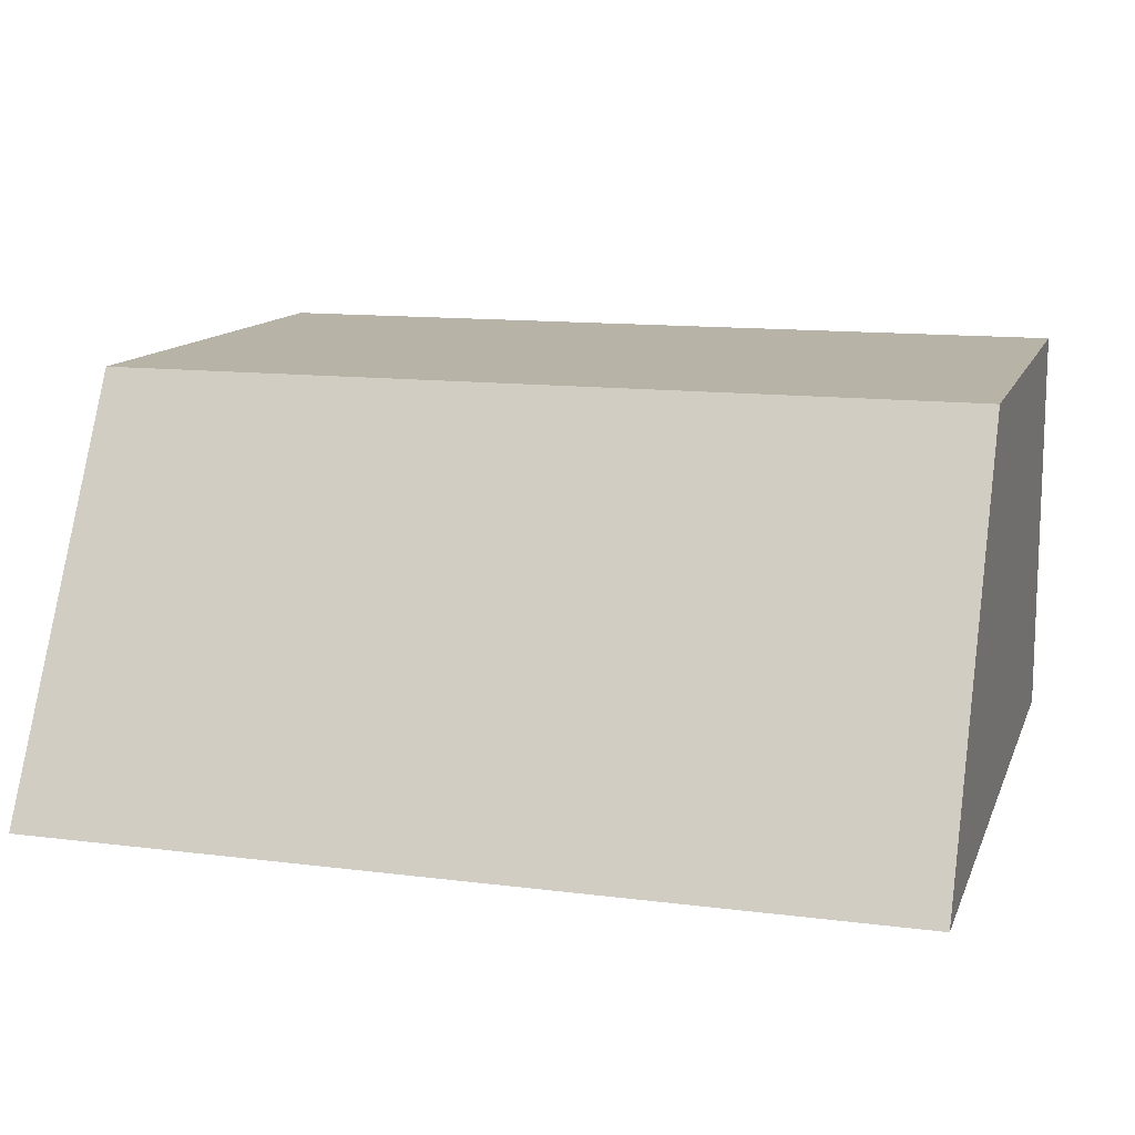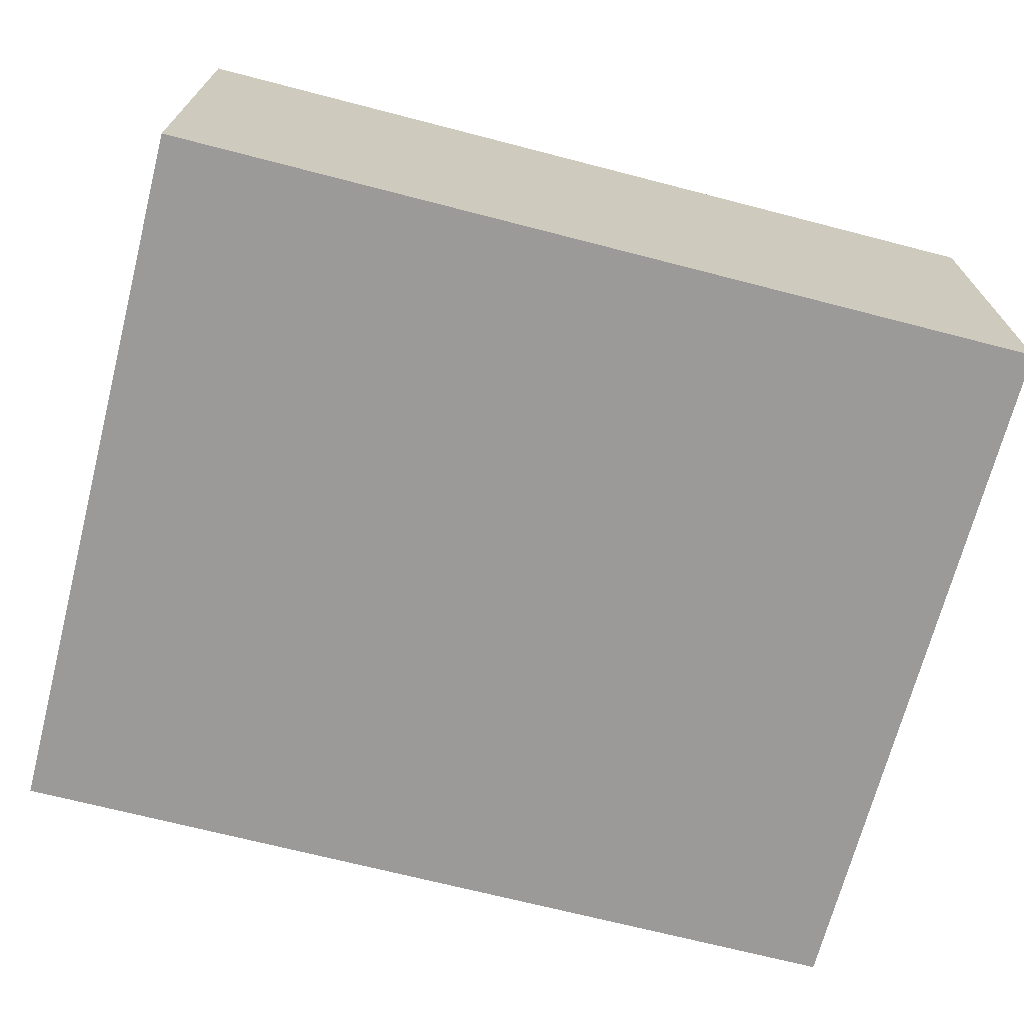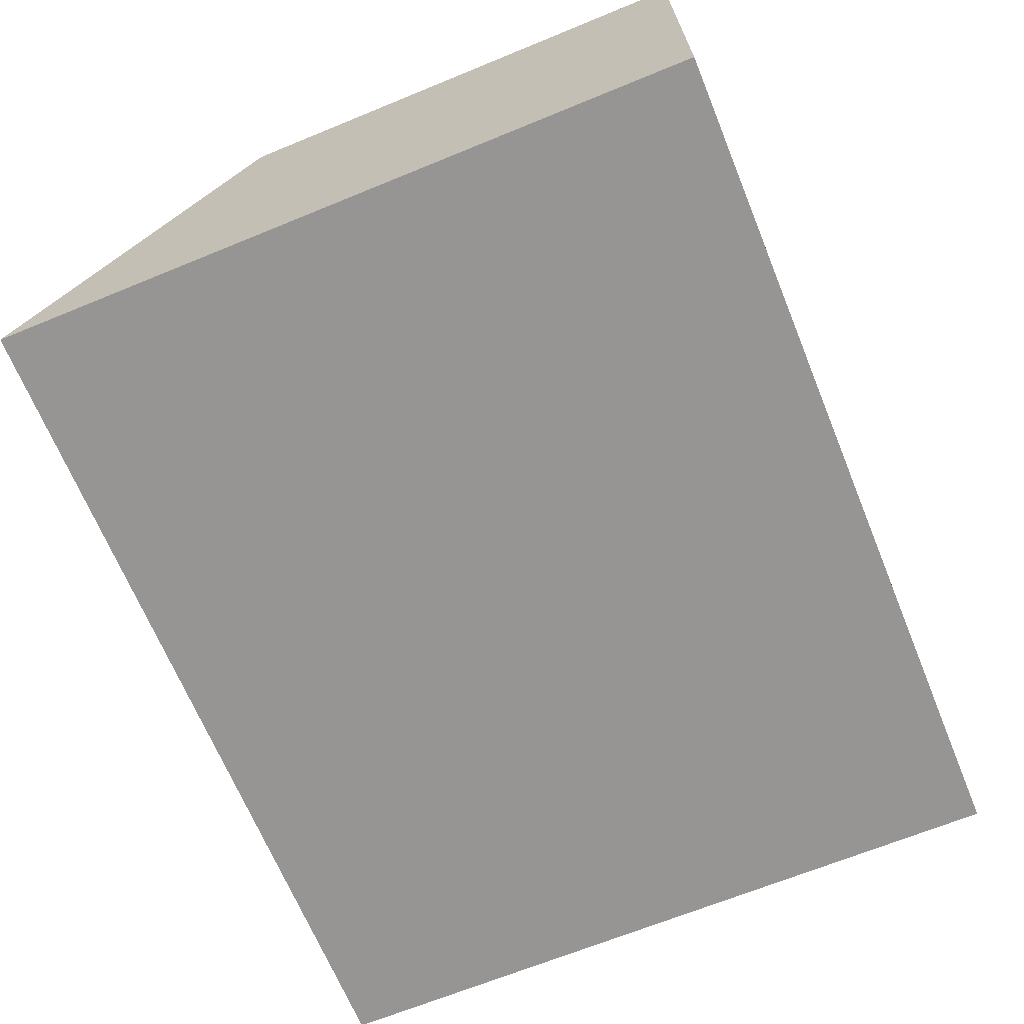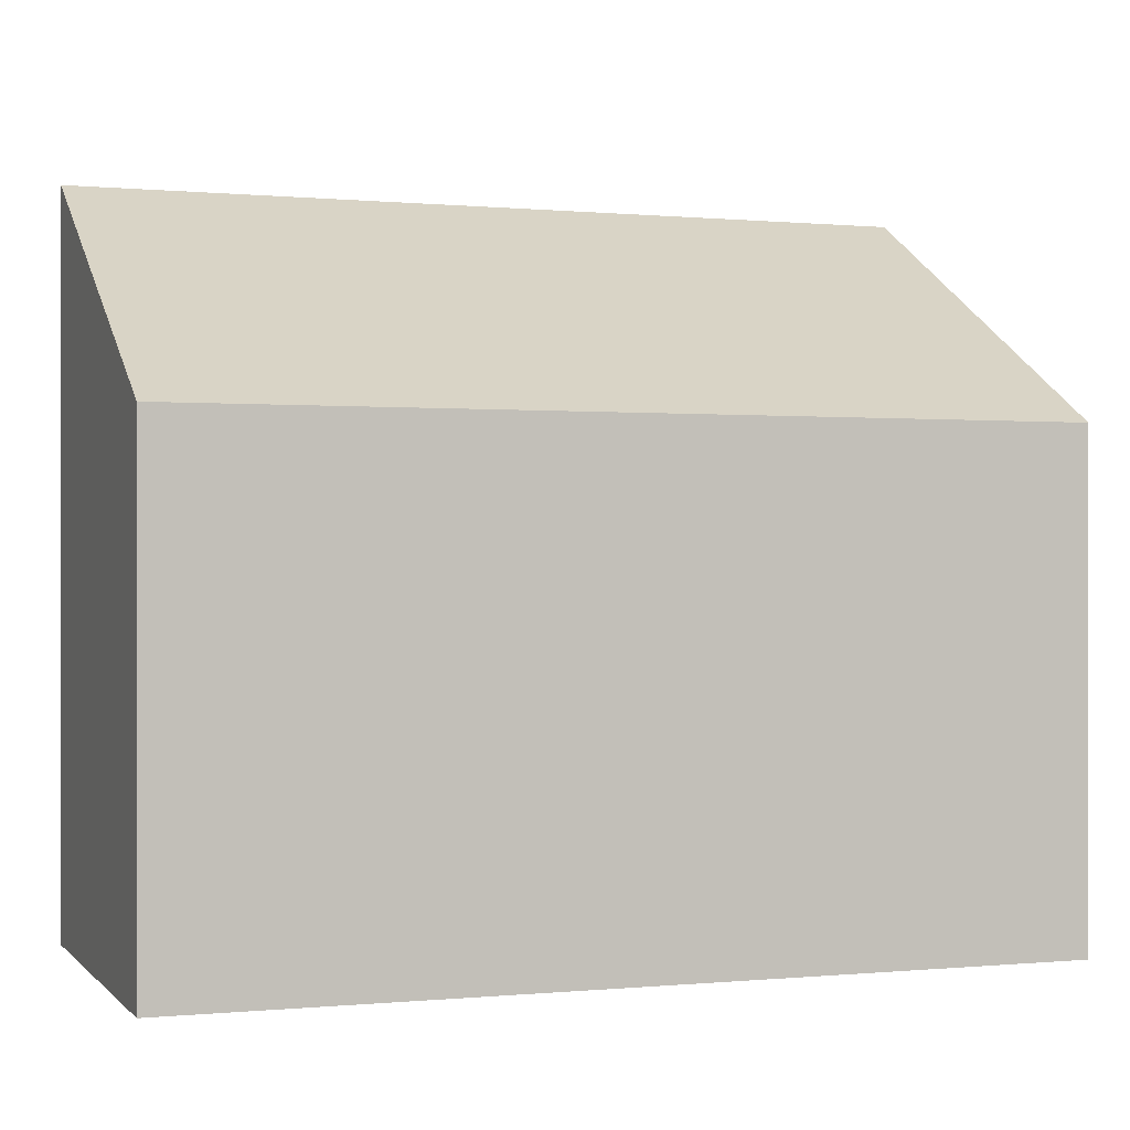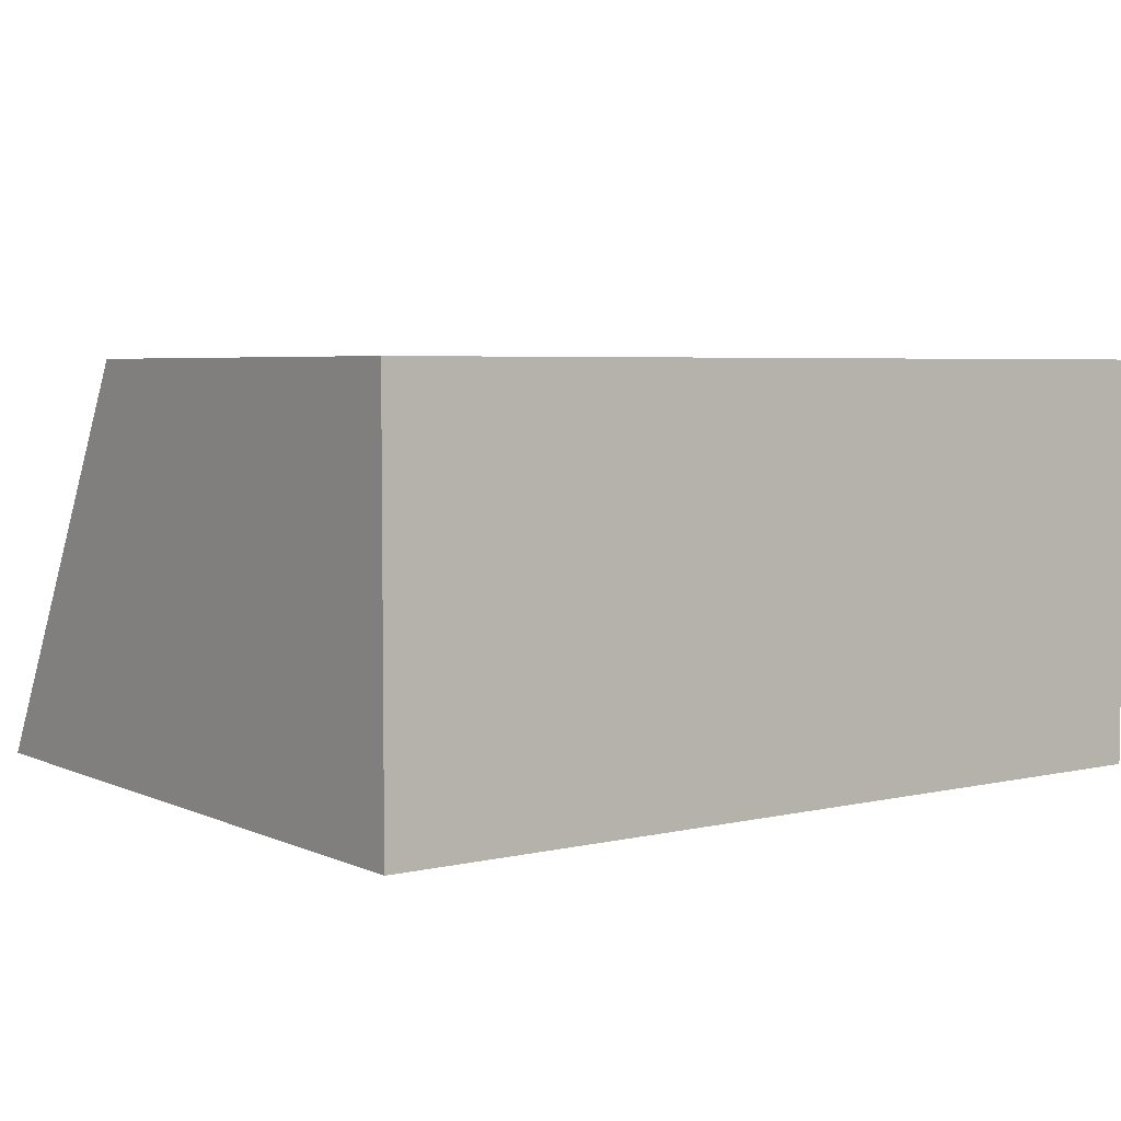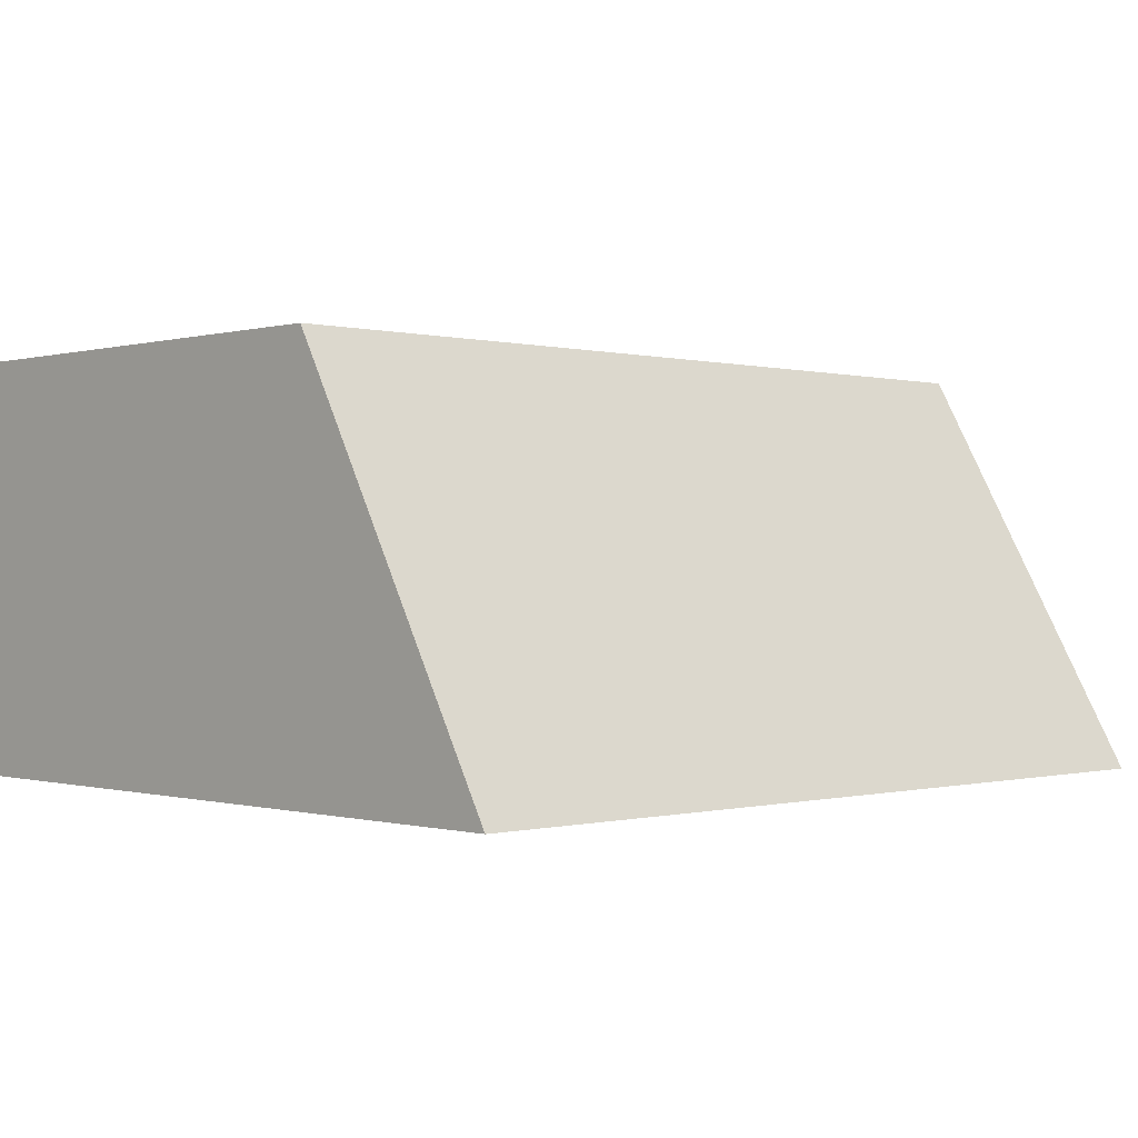
<metadata>
{"format":"obj","ext":"obj","renderer":"f3d","projection":"perspective","resolution":1024,"background":"white","views":[{"elev":12.7,"azim":-163.6,"up":"+Z"},{"elev":-69.5,"azim":-14.5,"up":"+Z"},{"elev":-67.5,"azim":-67.7,"up":"+Z"},{"elev":-0.0,"azim":-19.8,"up":"+Y"},{"elev":4.7,"azim":-36.2,"up":"+Z"},{"elev":-0.2,"azim":136.1,"up":"+Z"}]}
</metadata>
<code>
g default
v -1.87 0.4888 0.8733
v 0 0.4888 0.8733
v 1.87 0.4888 0.8733
v -1.87 2.597 0.8733
v 0 2.597 0.8733
v 1.87 2.597 0.8733
v -1.87 3.587 -0.8733
v 0 3.587 -0.8733
v 1.87 3.587 -0.8733
v -1.87 0.4888 -0.8733
v 0 0.4888 -0.8733
v 1.87 0.4888 -0.8733
g pCube1
f 1 2 5 4
f 2 3 6 5
f 4 5 8 7
f 5 6 9 8
f 7 8 11 10
f 8 9 12 11
f 10 11 2 1
f 11 12 3 2
f 3 12 9 6
f 10 1 4 7

</code>
